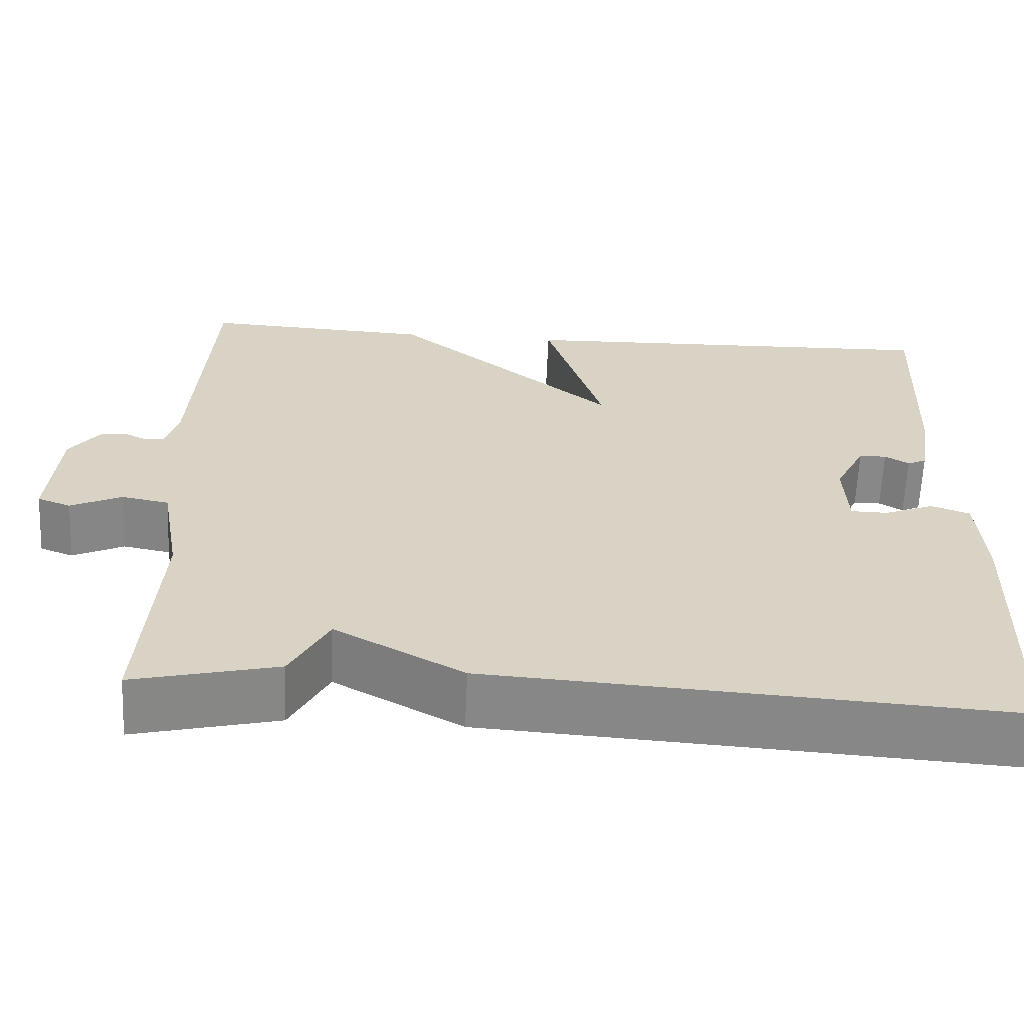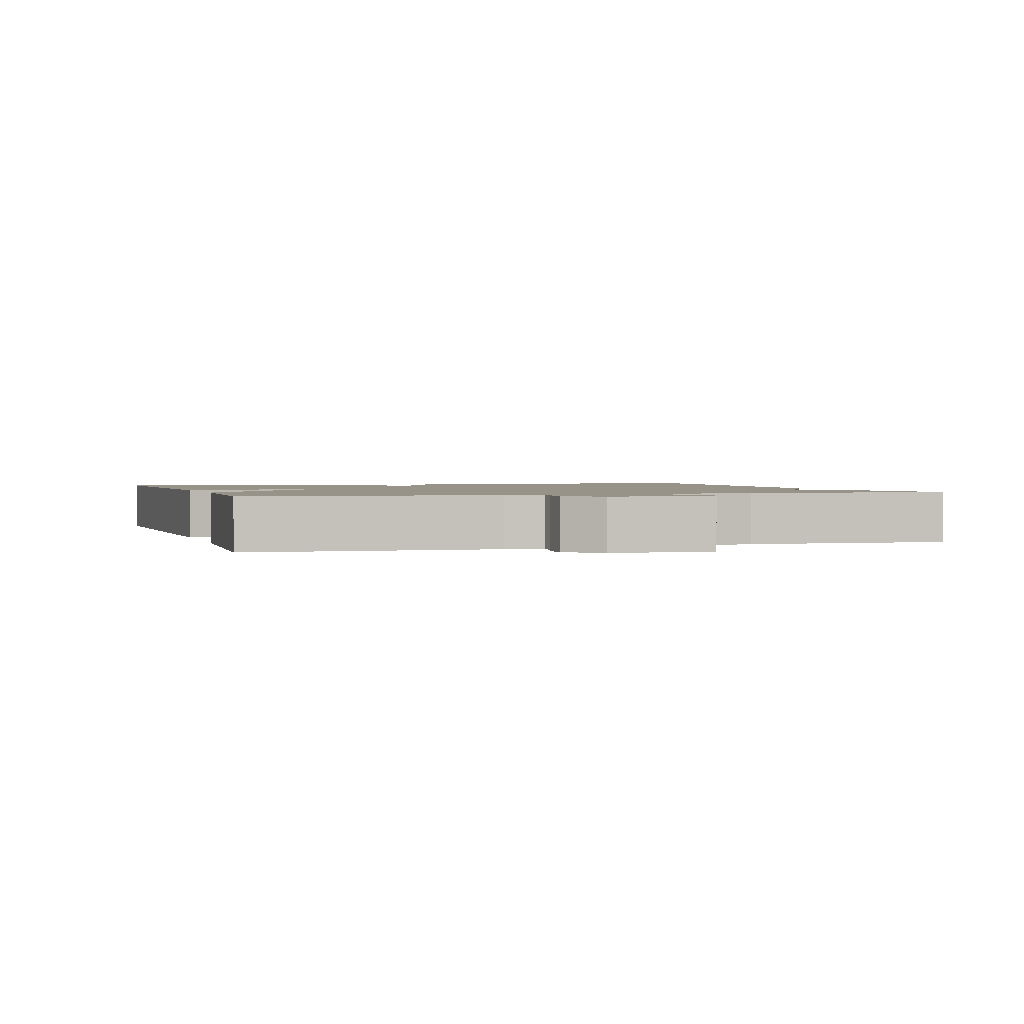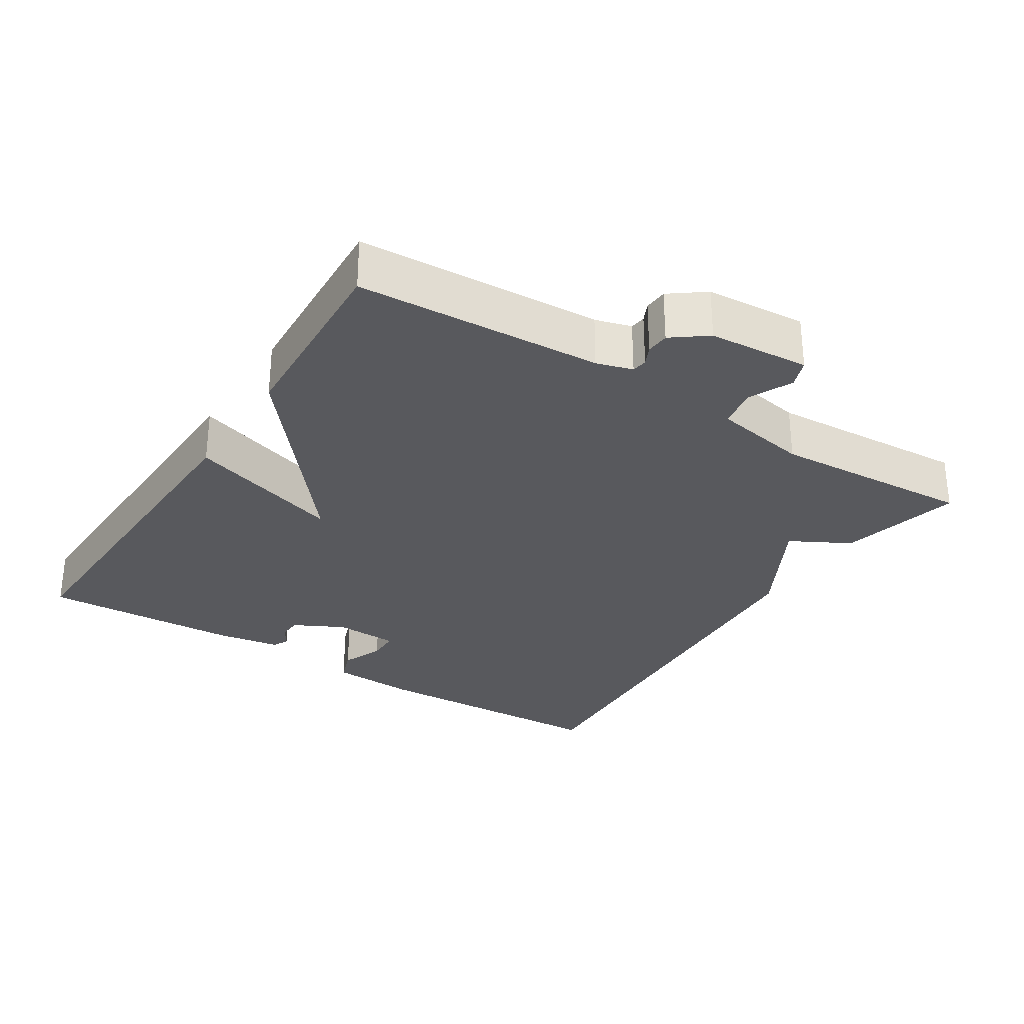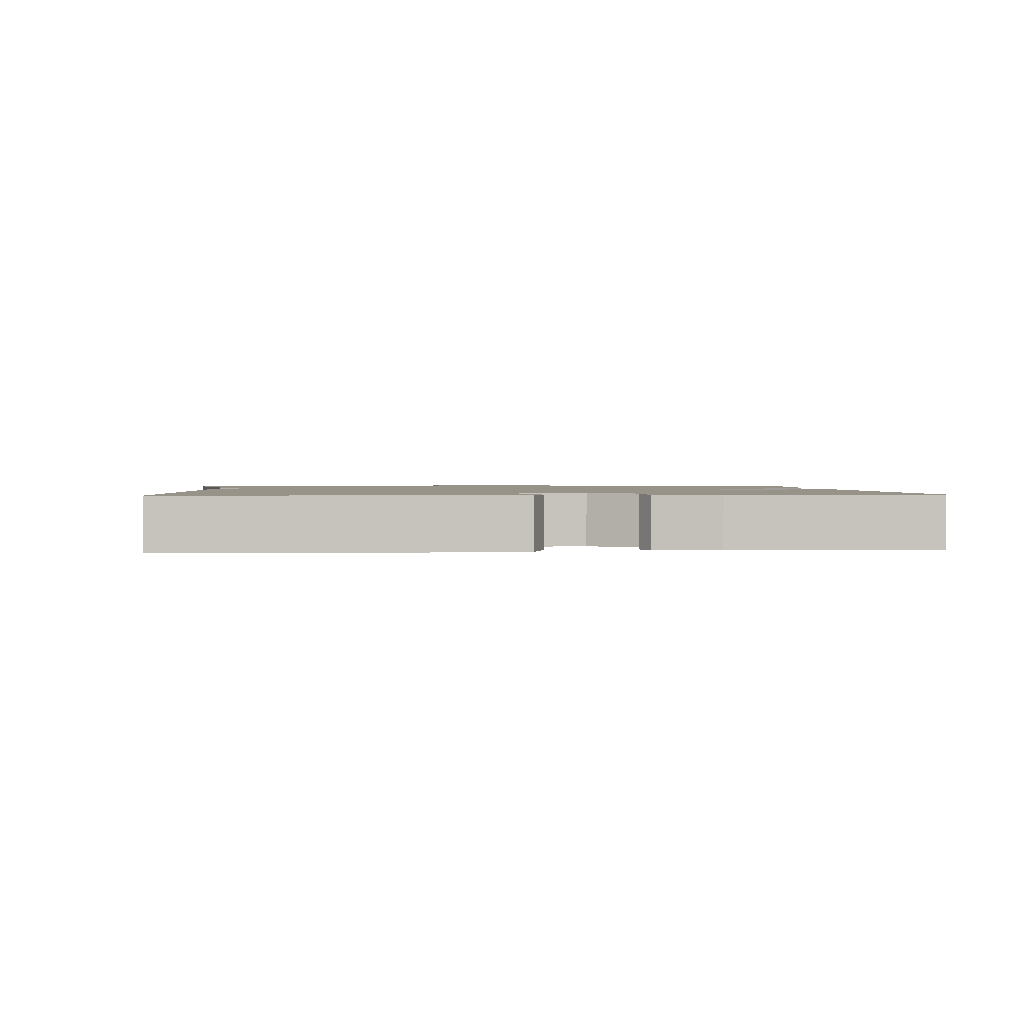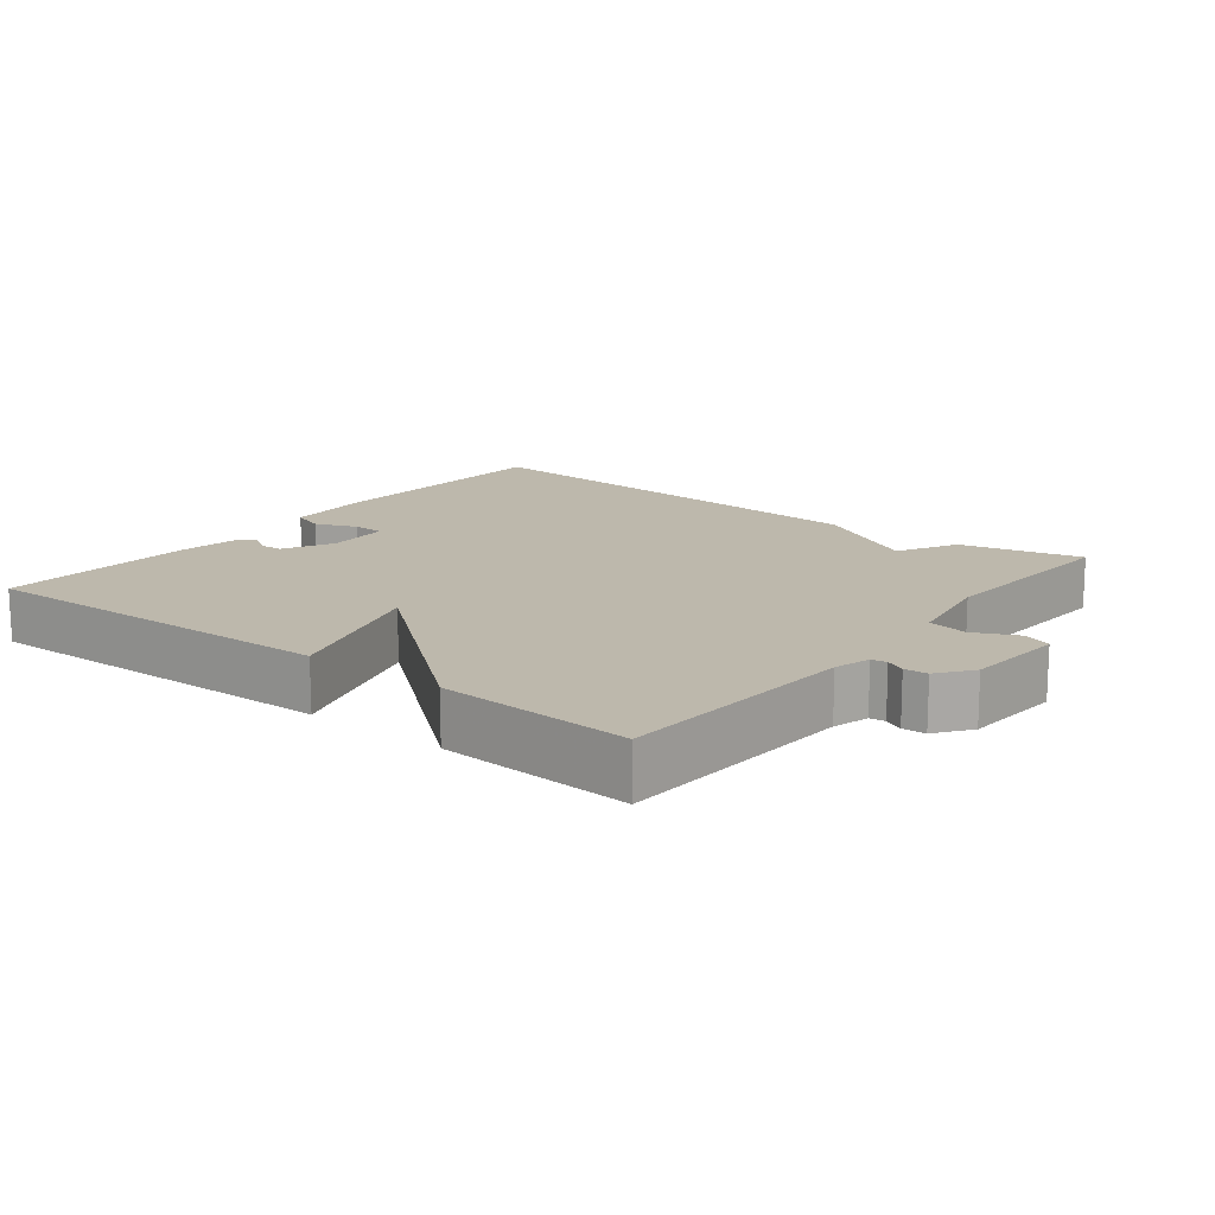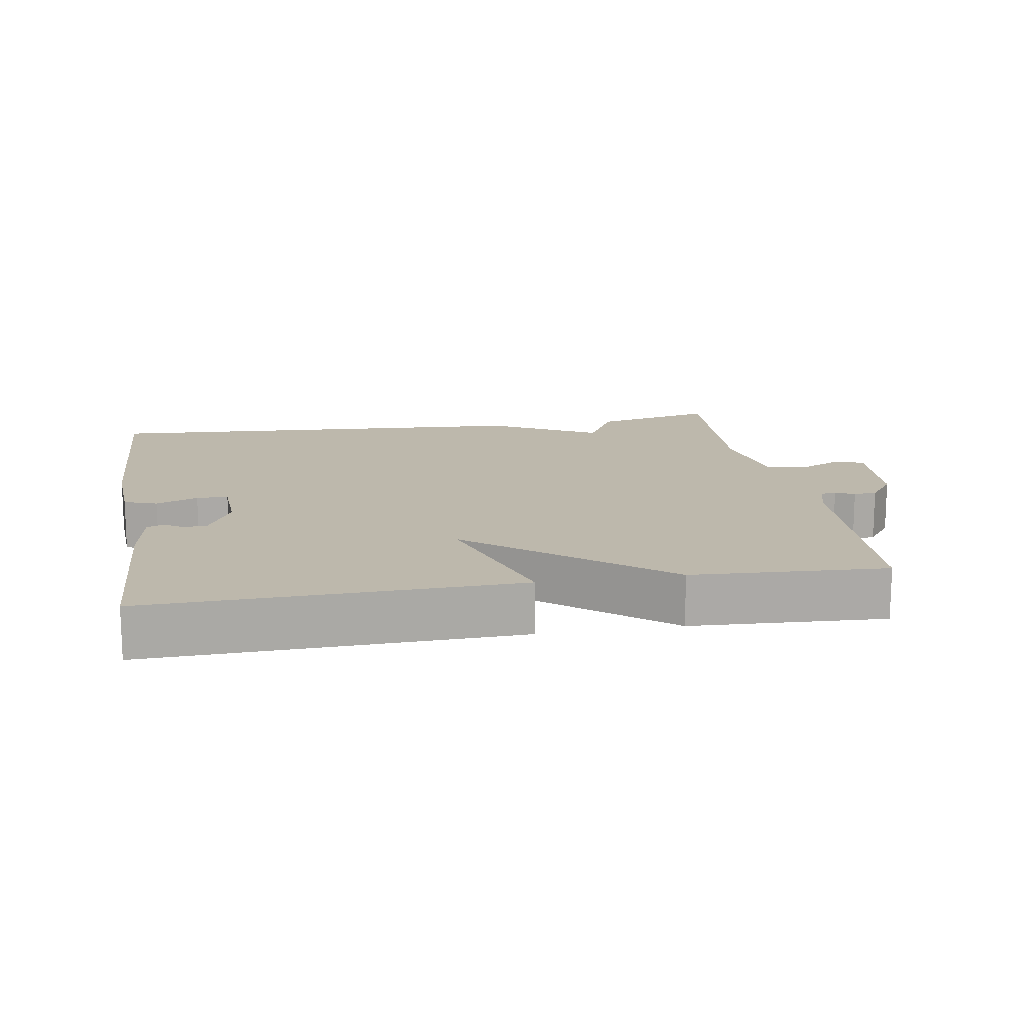
<metadata>
{"format":"obj","ext":"obj","renderer":"f3d","projection":"perspective","resolution":1024,"background":"white","views":[{"elev":-62.7,"azim":177.5,"up":"+Z"},{"elev":1.6,"azim":72.3,"up":"+Y"},{"elev":-29.8,"azim":57.4,"up":"+Y"},{"elev":1.4,"azim":-94.9,"up":"+Y"},{"elev":14.8,"azim":38.1,"up":"+Y"},{"elev":14.8,"azim":-9.6,"up":"+Y"}]}
</metadata>
<code>
v 0.5 0.07 0.5
v 0.52 0.07 0.153
v 0.535 0.07 0.102
v 0.557 0.07 0.099
v 0.584 0.07 0.112
v 0.617 0.07 0.11
v 0.654 0.07 0.061
v 0.665 0.07 -0.082
v 0.625 0.07 -0.097
v 0.563 0.07 -0.068
v 0.506 0.07 -0.079
v 0.482 0.07 -0.214
v 0.5 0.07 -0.5
v 0.327 0.07 -0.459
v 0.281 0.07 -0.374
v 0.127 0.07 -0.459
v -0.5 0.07 -0.5
v -0.513 0.07 -0.145
v -0.506 0.07 -0.023
v -0.459 0.07 -0.006
v -0.399 0.07 -0.03
v -0.354 0.07 -0.029
v -0.35 0.07 0.062
v -0.387 0.07 0.134
v -0.42 0.07 0.135
v -0.449 0.07 0.117
v -0.472 0.07 0.128
v -0.487 0.07 0.218
v -0.5 0.07 0.5
v 0.024 0.07 0.485
v -0.046 0.07 0.264
v 0.224 0.07 0.485
v 0.5 0 0.5
v 0.52 0 0.153
v 0.535 0 0.102
v 0.557 0 0.099
v 0.584 0 0.112
v 0.617 0 0.11
v 0.654 0 0.061
v 0.665 0 -0.082
v 0.625 0 -0.097
v 0.563 0 -0.068
v 0.506 0 -0.079
v 0.482 0 -0.214
v 0.5 0 -0.5
v 0.327 0 -0.459
v 0.281 0 -0.374
v 0.127 0 -0.459
v -0.5 0 -0.5
v -0.513 0 -0.145
v -0.506 0 -0.023
v -0.459 0 -0.006
v -0.399 0 -0.03
v -0.354 0 -0.029
v -0.35 0 0.062
v -0.387 0 0.134
v -0.42 0 0.135
v -0.449 0 0.117
v -0.472 0 0.128
v -0.487 0 0.218
v -0.5 0 0.5
v 0.024 0 0.485
v -0.046 0 0.264
v 0.224 0 0.485
f 31 32 1 2
f 29 30 31
f 28 29 31
f 27 28 31
f 25 26 27
f 25 27 31
f 24 25 31 2
f 19 20 21
f 18 19 21
f 17 18 21
f 16 17 21
f 15 16 21
f 15 21 22
f 12 13 14 15
f 15 22 23
f 12 15 23
f 11 12 23
f 8 9 10
f 7 8 10
f 6 7 10
f 5 6 10
f 4 5 10
f 11 23 24
f 10 11 24
f 4 10 24
f 3 4 24
f 2 3 24
f 34 33 64 63
f 63 62 61
f 63 61 60
f 63 60 59
f 59 58 57
f 63 59 57
f 34 63 57 56
f 53 52 51
f 53 51 50
f 53 50 49
f 53 49 48
f 53 48 47
f 54 53 47
f 47 46 45 44
f 55 54 47
f 55 47 44
f 55 44 43
f 42 41 40
f 42 40 39
f 42 39 38
f 42 38 37
f 42 37 36
f 56 55 43
f 56 43 42
f 56 42 36
f 56 36 35
f 56 35 34
f 1 33 34 2
f 2 34 35 3
f 3 35 36 4
f 4 36 37 5
f 5 37 38 6
f 6 38 39 7
f 7 39 40 8
f 8 40 41 9
f 9 41 42 10
f 10 42 43 11
f 11 43 44 12
f 12 44 45 13
f 13 45 46 14
f 14 46 47 15
f 15 47 48 16
f 16 48 49 17
f 17 49 50 18
f 18 50 51 19
f 19 51 52 20
f 20 52 53 21
f 21 53 54 22
f 22 54 55 23
f 23 55 56 24
f 24 56 57 25
f 25 57 58 26
f 26 58 59 27
f 27 59 60 28
f 28 60 61 29
f 29 61 62 30
f 30 62 63 31
f 31 63 64 32
f 32 64 33 1

</code>
